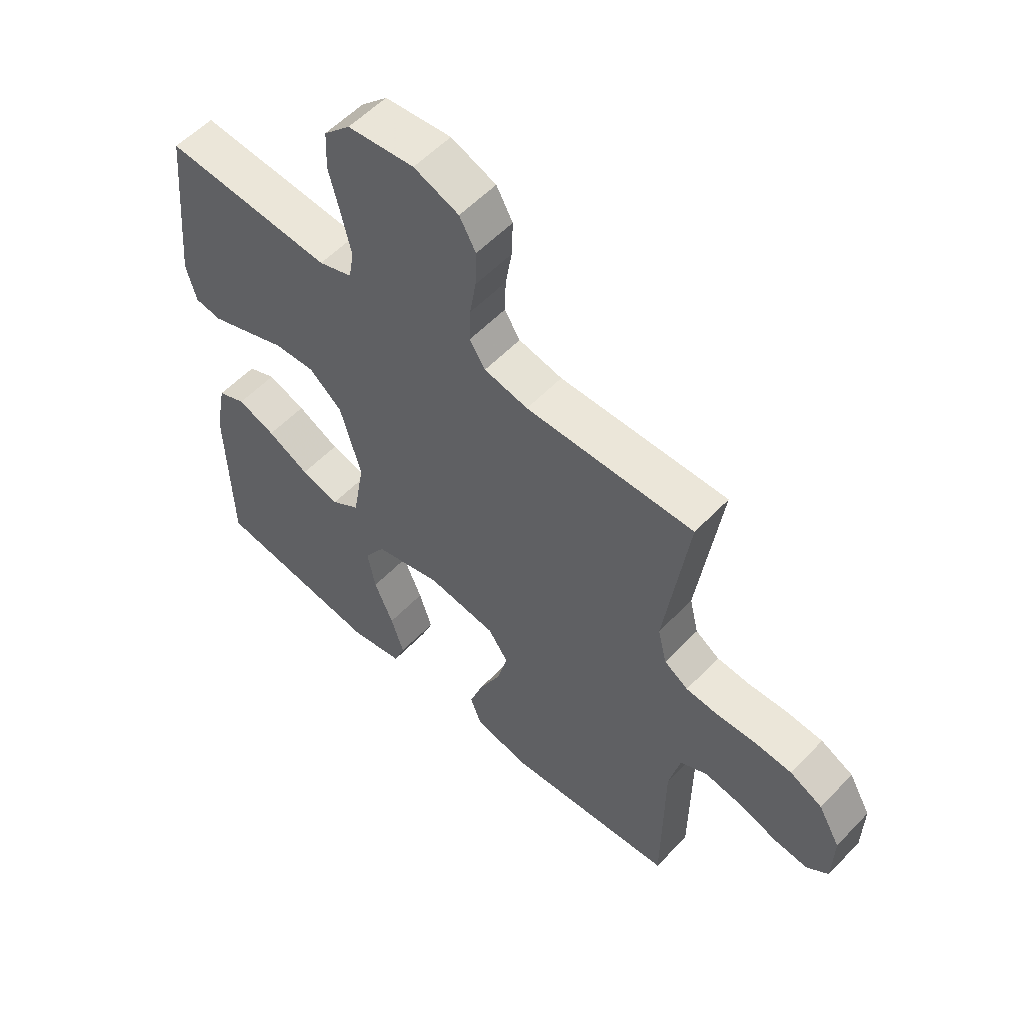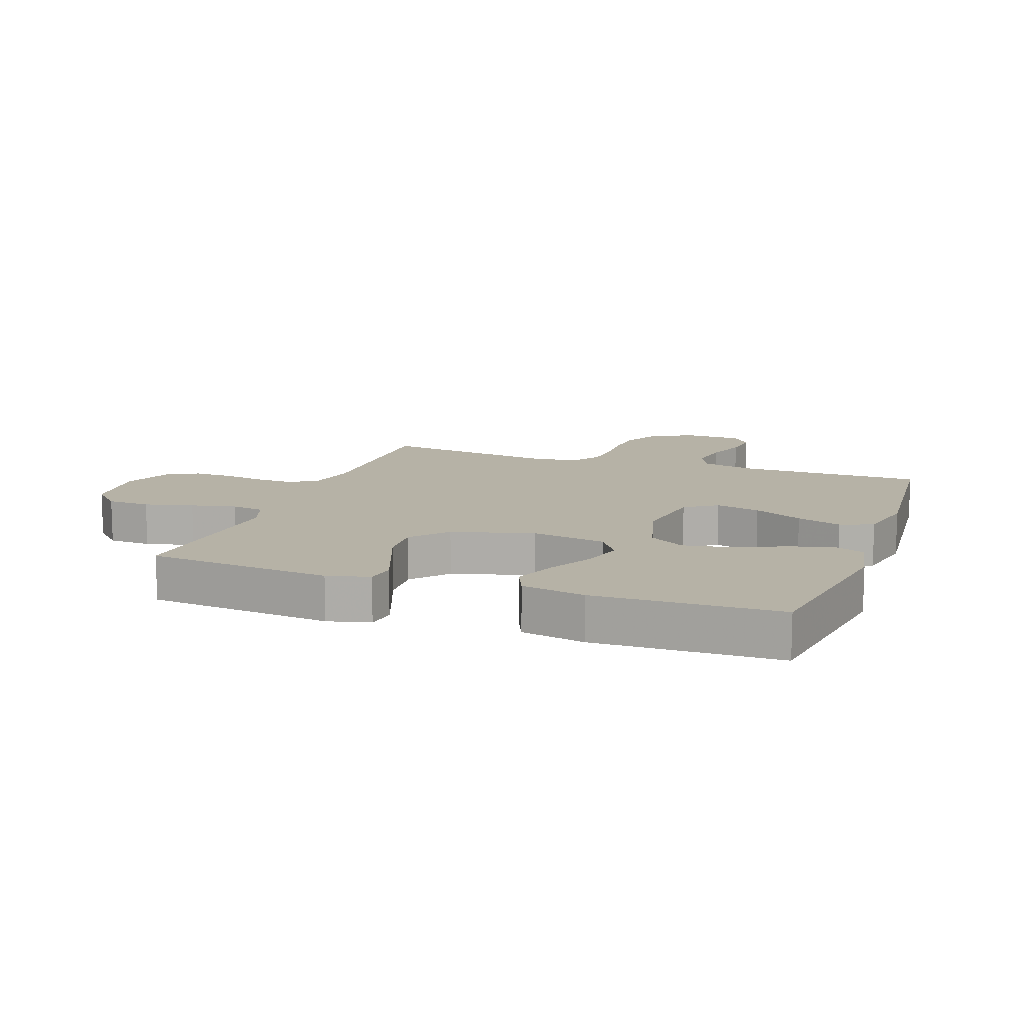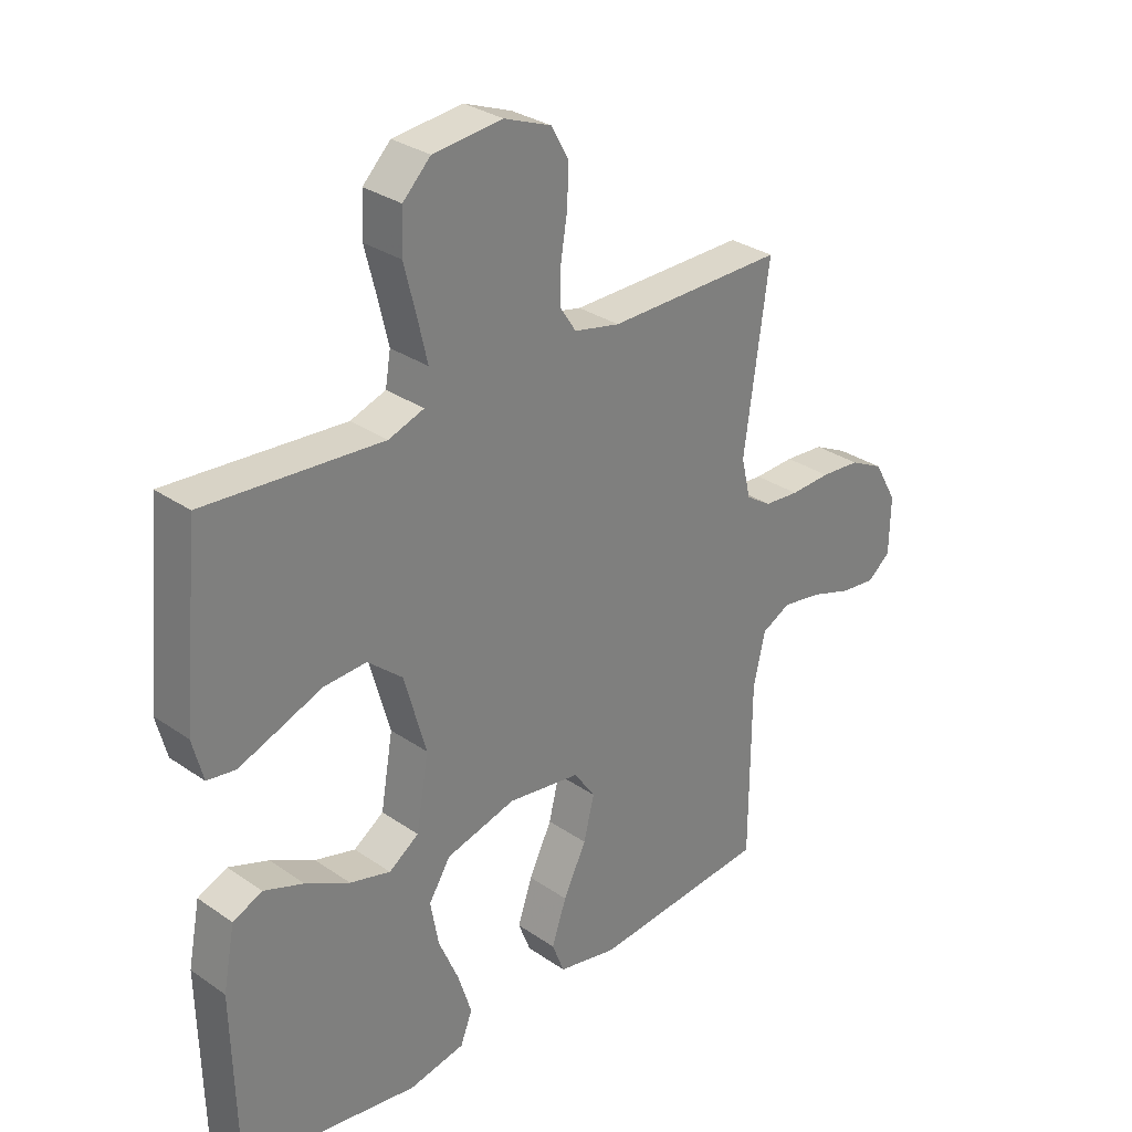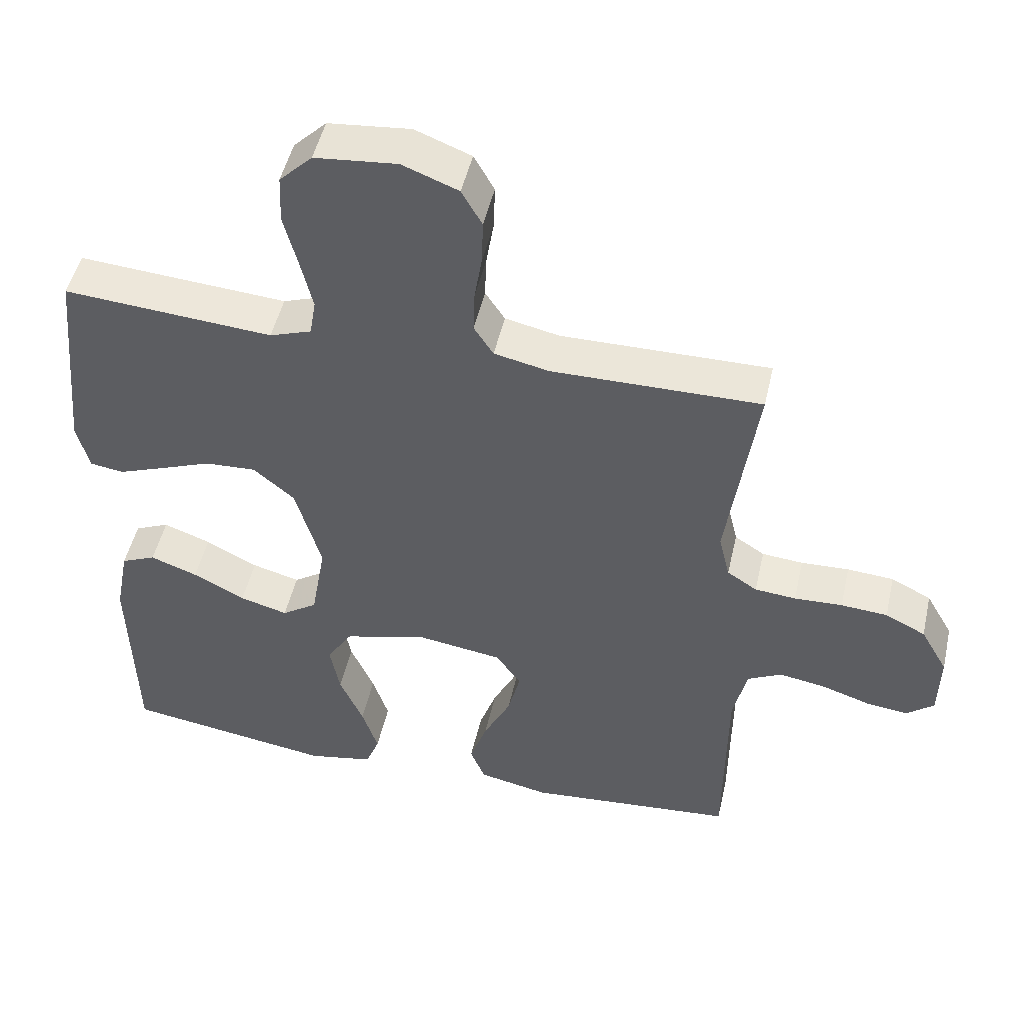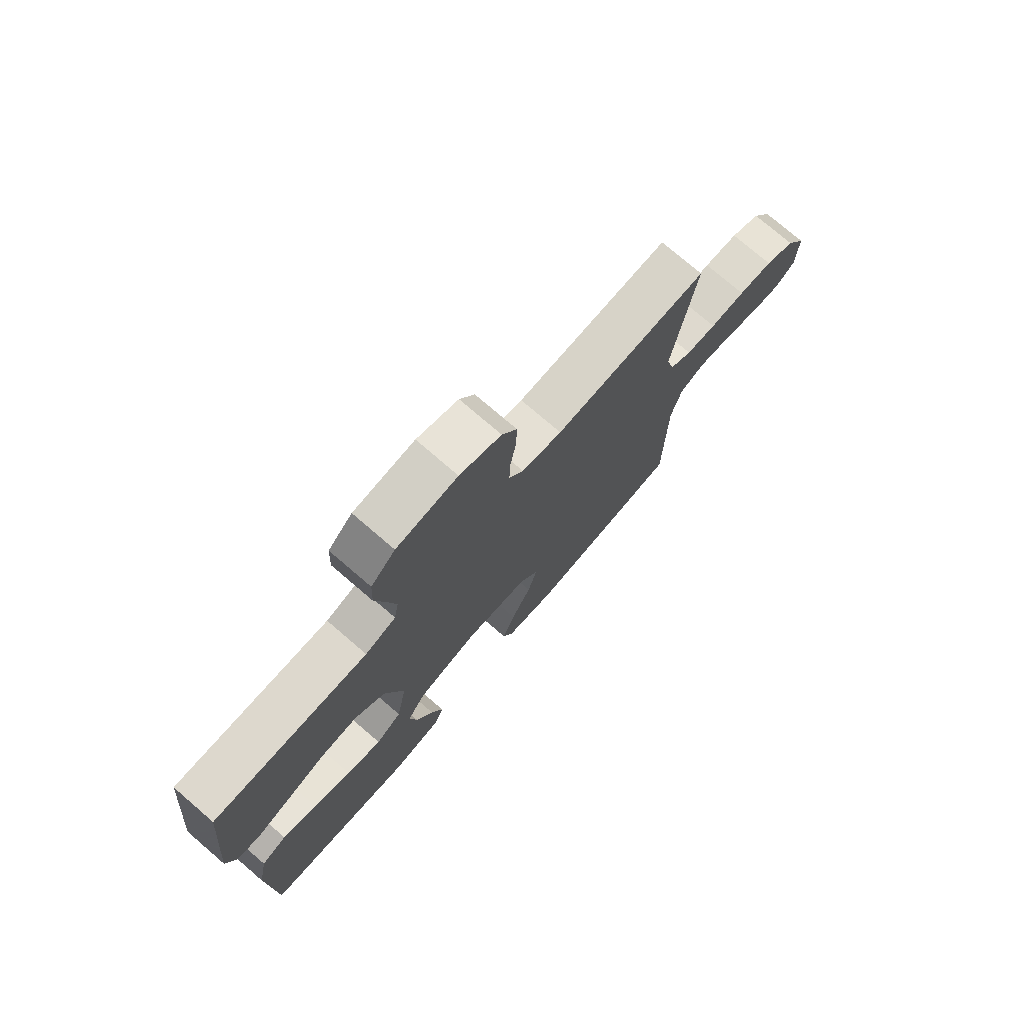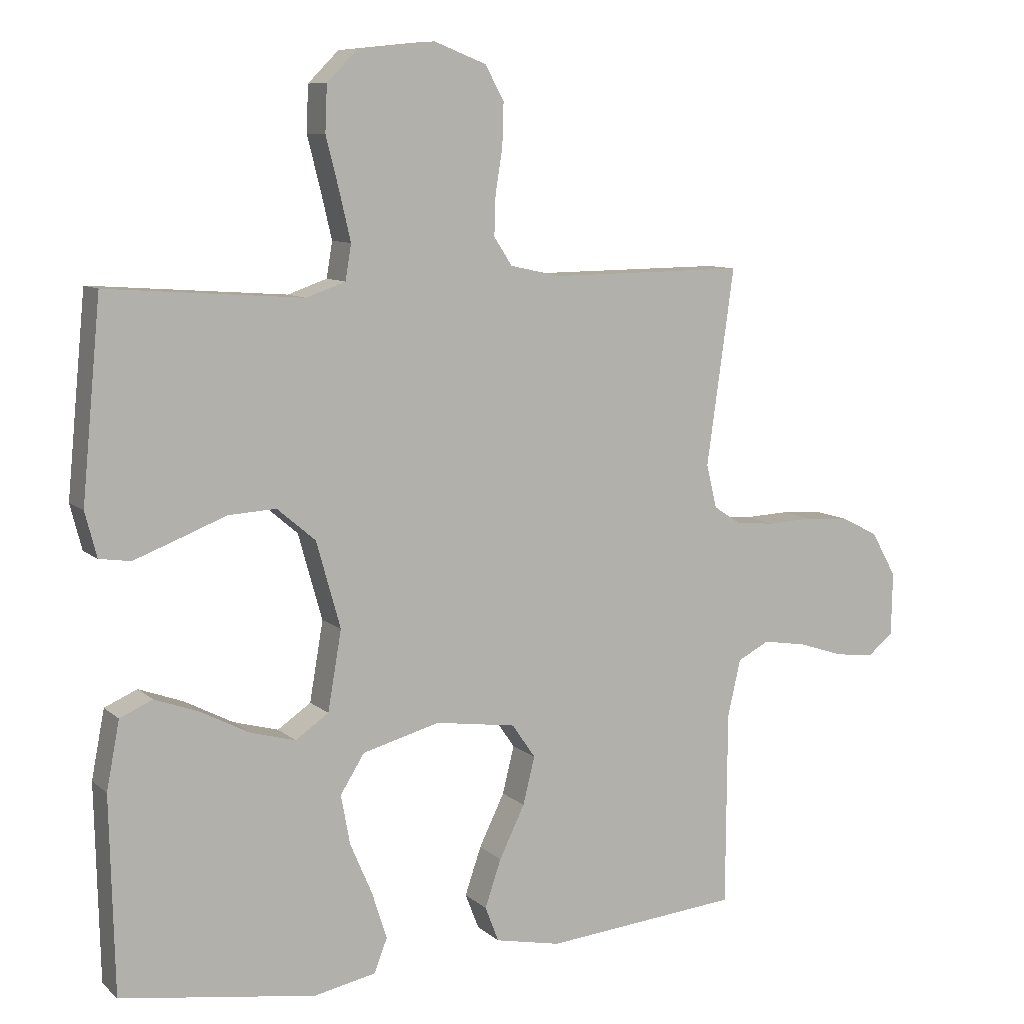
<metadata>
{"format":"obj","ext":"obj","renderer":"f3d","projection":"perspective","resolution":1024,"background":"white","views":[{"elev":56.1,"azim":-137.2,"up":"+Z"},{"elev":12.2,"azim":109.8,"up":"+Y"},{"elev":30.5,"azim":134.8,"up":"+Z"},{"elev":49.3,"azim":-167.3,"up":"+Z"},{"elev":75.8,"azim":130.7,"up":"+Z"},{"elev":9.1,"azim":153.5,"up":"+Z"}]}
</metadata>
<code>
v -0.5 0.07 -0.5
v -0.502 0.07 -0.2
v -0.522 0.07 -0.113
v -0.571 0.07 -0.088
v -0.638 0.07 -0.099
v -0.708 0.07 -0.122
v -0.768 0.07 -0.129
v -0.807 0.07 -0.097
v -0.809 0.07 0
v -0.77 0.07 0.069
v -0.712 0.07 0.098
v -0.645 0.07 0.103
v -0.576 0.07 0.1
v -0.517 0.07 0.105
v -0.474 0.07 0.133
v -0.458 0.07 0.2
v -0.5 0.07 0.5
v -0.2 0.07 0.497
v -0.122 0.07 0.514
v -0.094 0.07 0.557
v -0.096 0.07 0.618
v -0.107 0.07 0.686
v -0.109 0.07 0.751
v -0.08 0.07 0.803
v 0 0.07 0.834
v 0.118 0.07 0.822
v 0.165 0.07 0.775
v 0.168 0.07 0.705
v 0.148 0.07 0.626
v 0.131 0.07 0.553
v 0.14 0.07 0.499
v 0.2 0.07 0.478
v 0.5 0.07 0.5
v 0.529 0.07 0.2
v 0.511 0.07 0.131
v 0.463 0.07 0.124
v 0.397 0.07 0.149
v 0.322 0.07 0.178
v 0.249 0.07 0.182
v 0.19 0.07 0.132
v 0.153 0.07 0
v 0.174 0.07 -0.122
v 0.225 0.07 -0.157
v 0.294 0.07 -0.138
v 0.369 0.07 -0.099
v 0.437 0.07 -0.074
v 0.487 0.07 -0.096
v 0.507 0.07 -0.2
v 0.5 0.07 -0.5
v 0.2 0.07 -0.545
v 0.105 0.07 -0.526
v 0.085 0.07 -0.474
v 0.108 0.07 -0.402
v 0.142 0.07 -0.323
v 0.156 0.07 -0.247
v 0.119 0.07 -0.188
v 0 0.07 -0.156
v -0.124 0.07 -0.174
v -0.16 0.07 -0.226
v -0.142 0.07 -0.299
v -0.103 0.07 -0.379
v -0.078 0.07 -0.452
v -0.099 0.07 -0.506
v -0.2 0.07 -0.527
v -0.5 0 -0.5
v -0.502 0 -0.2
v -0.522 0 -0.113
v -0.571 0 -0.088
v -0.638 0 -0.099
v -0.708 0 -0.122
v -0.768 0 -0.129
v -0.807 0 -0.097
v -0.809 0 0
v -0.77 0 0.069
v -0.712 0 0.098
v -0.645 0 0.103
v -0.576 0 0.1
v -0.517 0 0.105
v -0.474 0 0.133
v -0.458 0 0.2
v -0.5 0 0.5
v -0.2 0 0.497
v -0.122 0 0.514
v -0.094 0 0.557
v -0.096 0 0.618
v -0.107 0 0.686
v -0.109 0 0.751
v -0.08 0 0.803
v 0 0 0.834
v 0.118 0 0.822
v 0.165 0 0.775
v 0.168 0 0.705
v 0.148 0 0.626
v 0.131 0 0.553
v 0.14 0 0.499
v 0.2 0 0.478
v 0.5 0 0.5
v 0.529 0 0.2
v 0.511 0 0.131
v 0.463 0 0.124
v 0.397 0 0.149
v 0.322 0 0.178
v 0.249 0 0.182
v 0.19 0 0.132
v 0.153 0 0
v 0.174 0 -0.122
v 0.225 0 -0.157
v 0.294 0 -0.138
v 0.369 0 -0.099
v 0.437 0 -0.074
v 0.487 0 -0.096
v 0.507 0 -0.2
v 0.5 0 -0.5
v 0.2 0 -0.545
v 0.105 0 -0.526
v 0.085 0 -0.474
v 0.108 0 -0.402
v 0.142 0 -0.323
v 0.156 0 -0.247
v 0.119 0 -0.188
v 0 0 -0.156
v -0.124 0 -0.174
v -0.16 0 -0.226
v -0.142 0 -0.299
v -0.103 0 -0.379
v -0.078 0 -0.452
v -0.099 0 -0.506
v -0.2 0 -0.527
f 63 64 1 2
f 60 61 62 63
f 59 60 63 2
f 58 59 2 3
f 57 58 3 4
f 51 52 53 54
f 51 54 55
f 50 51 55
f 49 50 55
f 48 49 55 56
f 44 45 46 47
f 43 44 47 48
f 35 36 37 38
f 33 34 35 38
f 32 33 38 39
f 31 32 39 40
f 26 27 28 29
f 26 29 30
f 25 26 30
f 21 22 23 24
f 20 21 24 25
f 16 17 18
f 15 16 18 19
f 10 11 12 13
f 10 13 14
f 9 10 14
f 8 9 14
f 5 6 7 8
f 4 5 8 14
f 57 4 14 15
f 43 48 56 57
f 42 43 57 15
f 30 31 40 41
f 20 25 30 41
f 19 20 41 42
f 15 19 42
f 66 65 128 127
f 127 126 125 124
f 66 127 124 123
f 67 66 123 122
f 68 67 122 121
f 118 117 116 115
f 119 118 115
f 119 115 114
f 119 114 113
f 120 119 113 112
f 111 110 109 108
f 112 111 108 107
f 102 101 100 99
f 102 99 98 97
f 103 102 97 96
f 104 103 96 95
f 93 92 91 90
f 94 93 90
f 94 90 89
f 88 87 86 85
f 89 88 85 84
f 82 81 80
f 83 82 80 79
f 77 76 75 74
f 78 77 74
f 78 74 73
f 78 73 72
f 72 71 70 69
f 78 72 69 68
f 79 78 68 121
f 121 120 112 107
f 79 121 107 106
f 105 104 95 94
f 105 94 89 84
f 106 105 84 83
f 106 83 79
f 1 65 66 2
f 2 66 67 3
f 3 67 68 4
f 4 68 69 5
f 5 69 70 6
f 6 70 71 7
f 7 71 72 8
f 8 72 73 9
f 9 73 74 10
f 10 74 75 11
f 11 75 76 12
f 12 76 77 13
f 13 77 78 14
f 14 78 79 15
f 15 79 80 16
f 16 80 81 17
f 17 81 82 18
f 18 82 83 19
f 19 83 84 20
f 20 84 85 21
f 21 85 86 22
f 22 86 87 23
f 23 87 88 24
f 24 88 89 25
f 25 89 90 26
f 26 90 91 27
f 27 91 92 28
f 28 92 93 29
f 29 93 94 30
f 30 94 95 31
f 31 95 96 32
f 32 96 97 33
f 33 97 98 34
f 34 98 99 35
f 35 99 100 36
f 36 100 101 37
f 37 101 102 38
f 38 102 103 39
f 39 103 104 40
f 40 104 105 41
f 41 105 106 42
f 42 106 107 43
f 43 107 108 44
f 44 108 109 45
f 45 109 110 46
f 46 110 111 47
f 47 111 112 48
f 48 112 113 49
f 49 113 114 50
f 50 114 115 51
f 51 115 116 52
f 52 116 117 53
f 53 117 118 54
f 54 118 119 55
f 55 119 120 56
f 56 120 121 57
f 57 121 122 58
f 58 122 123 59
f 59 123 124 60
f 60 124 125 61
f 61 125 126 62
f 62 126 127 63
f 63 127 128 64
f 64 128 65 1

</code>
